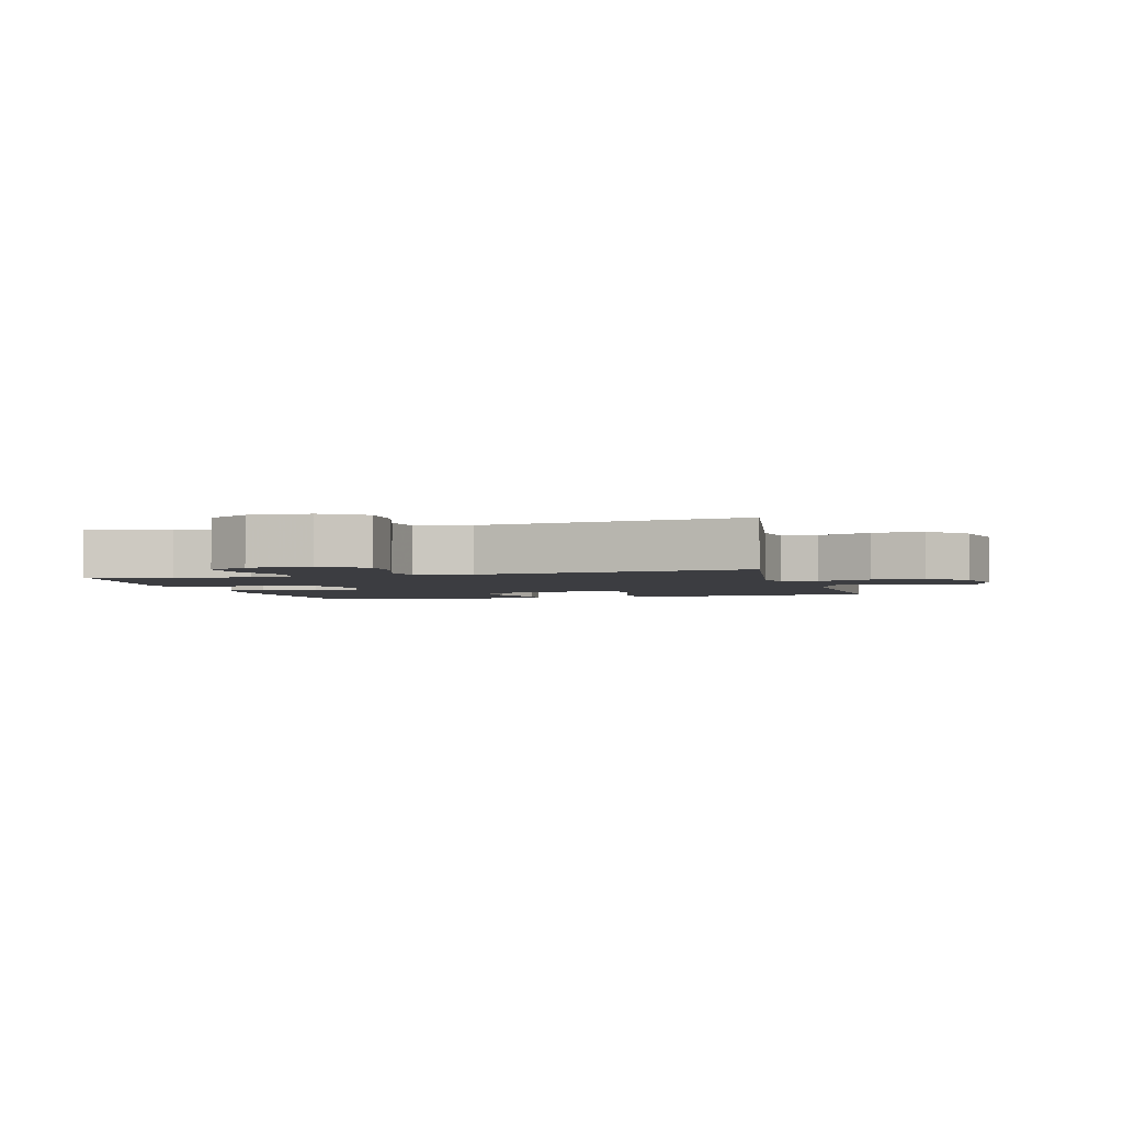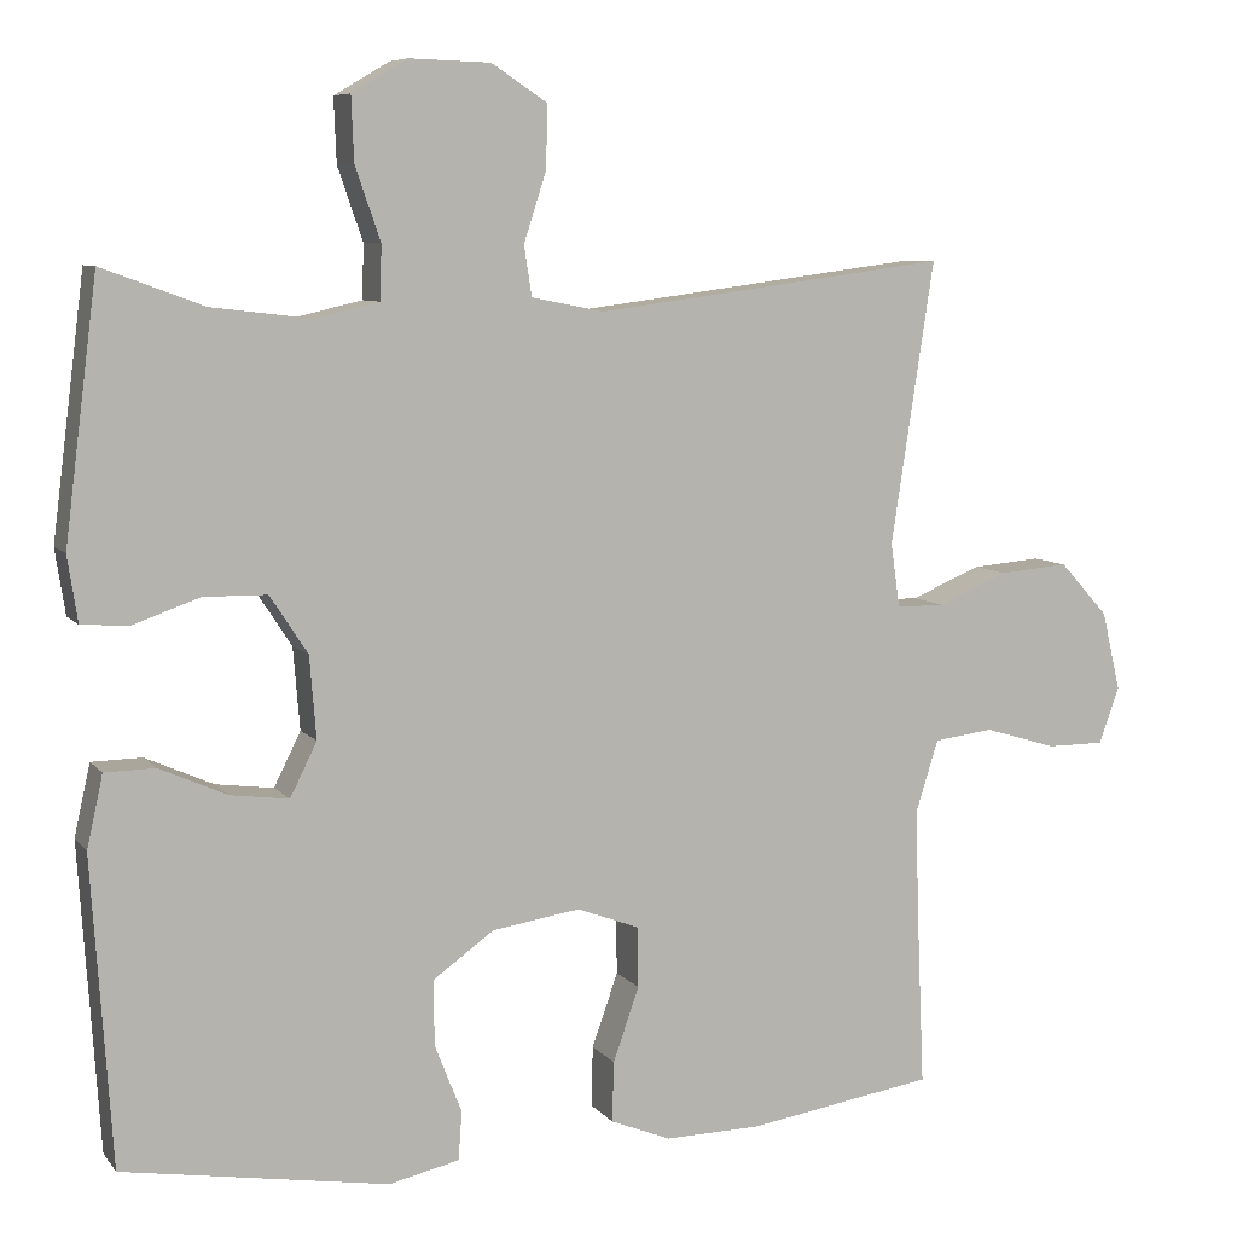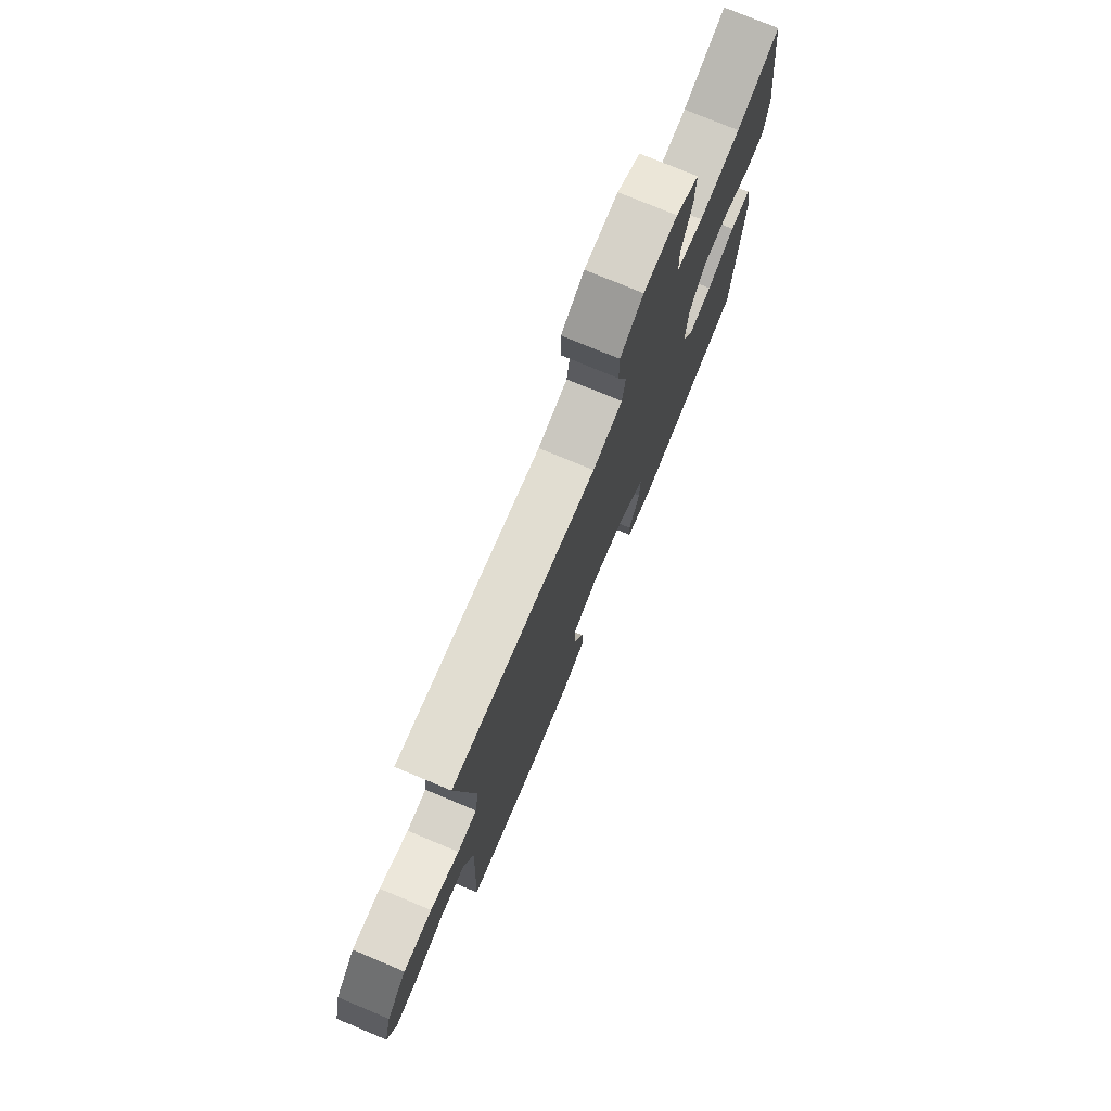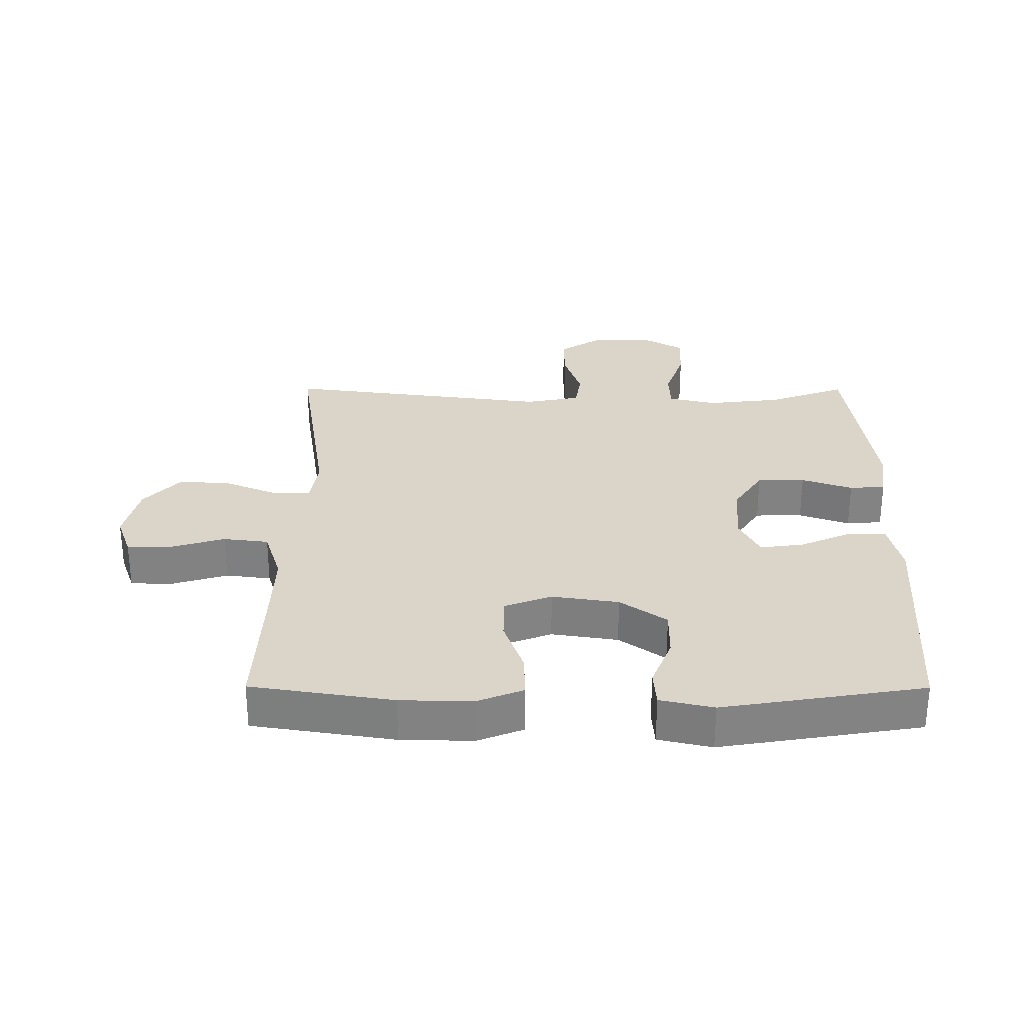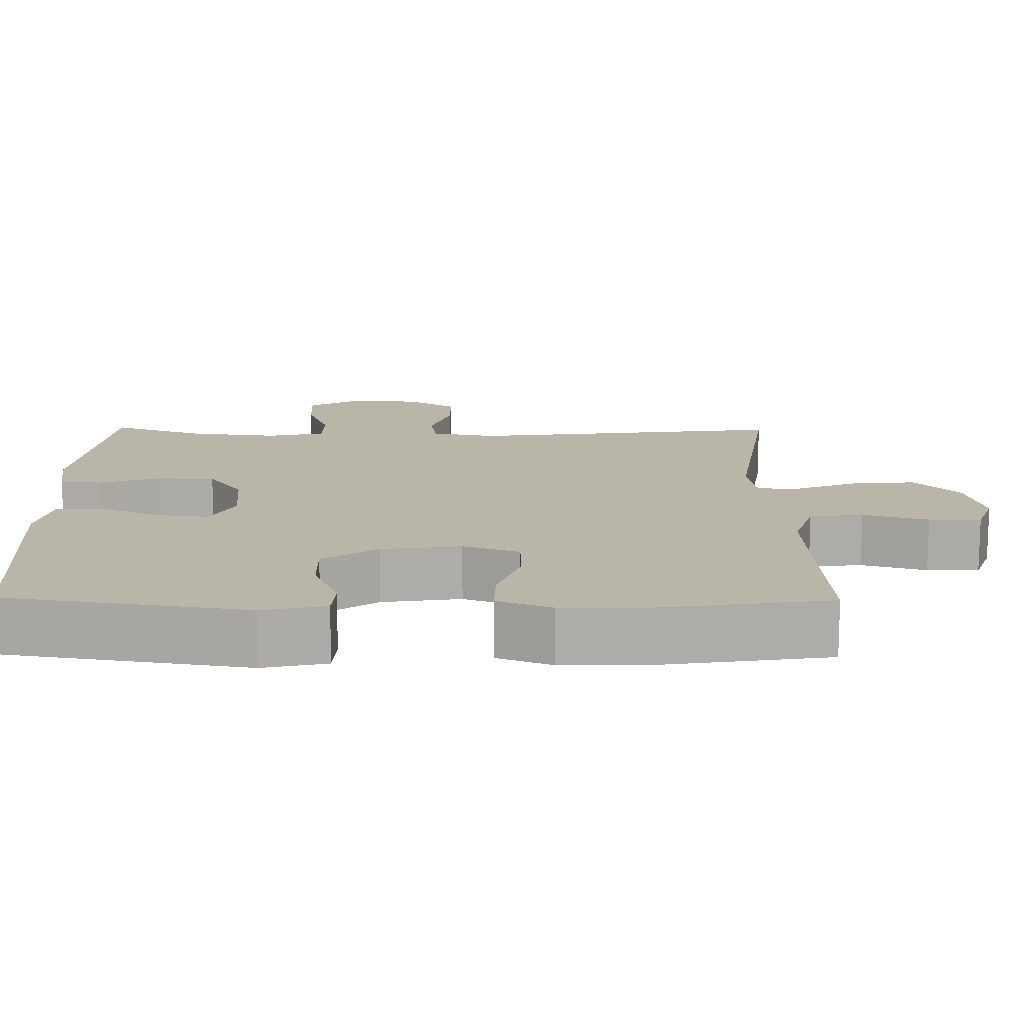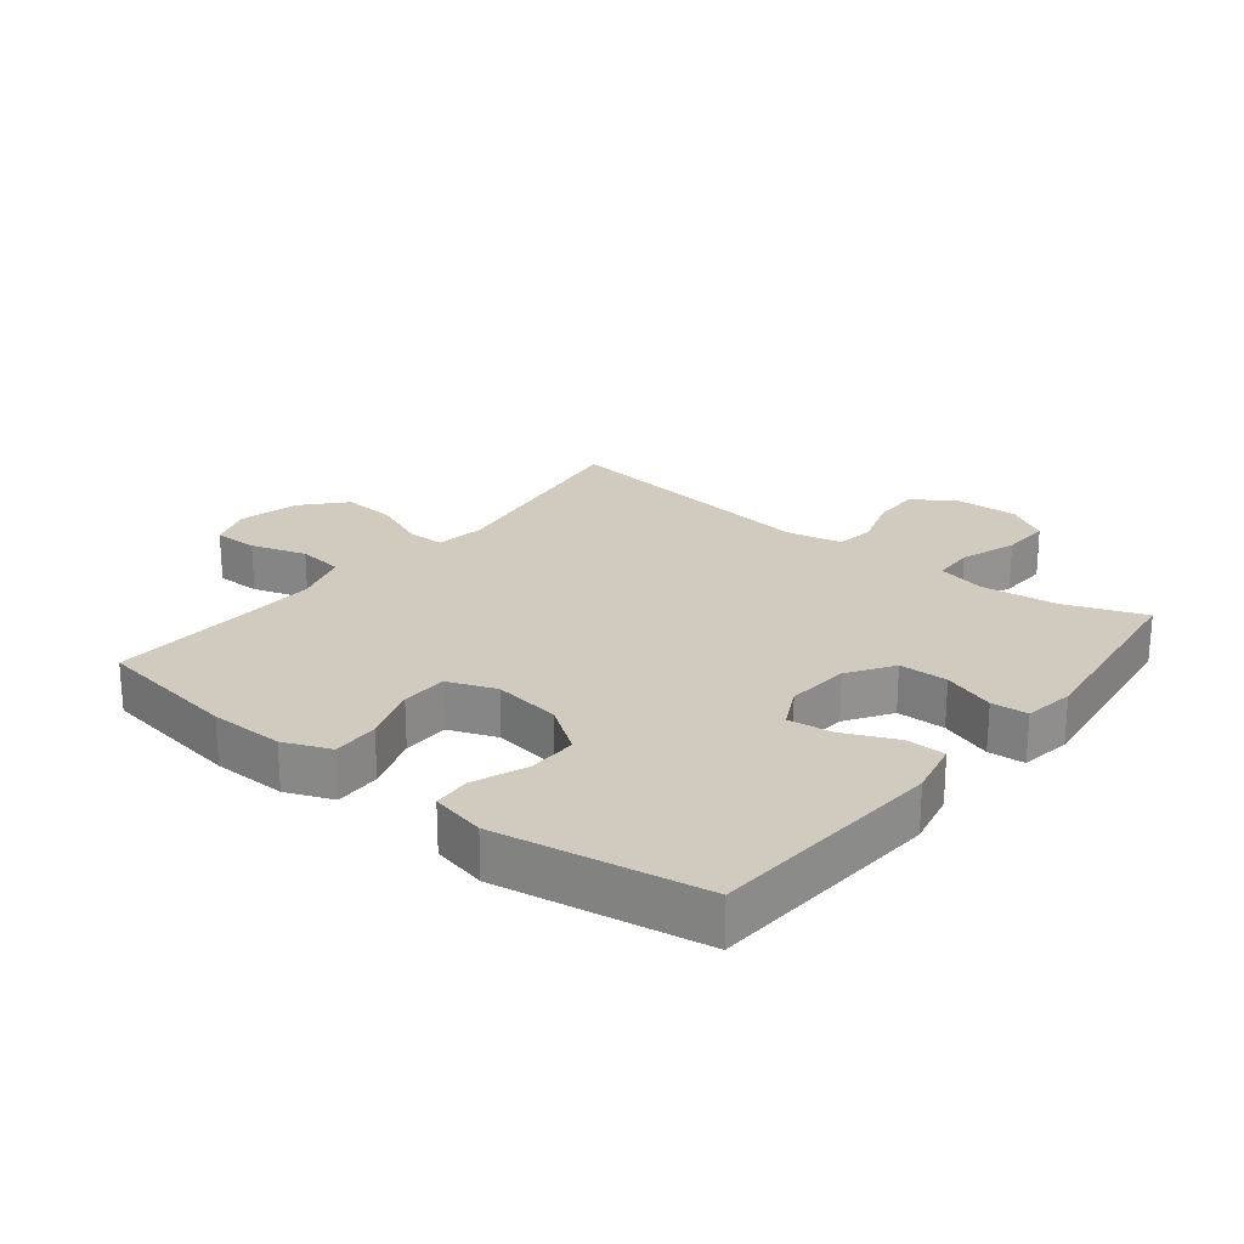
<metadata>
{"format":"obj","ext":"obj","renderer":"f3d","projection":"perspective","resolution":1024,"background":"white","views":[{"elev":-2.8,"azim":15.1,"up":"+Y"},{"elev":7.6,"azim":-21.2,"up":"+Z"},{"elev":76.4,"azim":112.6,"up":"+Z"},{"elev":29.2,"azim":-179.8,"up":"+Y"},{"elev":-76.5,"azim":-0.2,"up":"+Z"},{"elev":23.3,"azim":-141.5,"up":"+Y"}]}
</metadata>
<code>
v 0.5 0.07 0.5
v 0.449 0.07 0.165
v 0.46 0.07 0.088
v 0.517 0.07 0.088
v 0.601 0.07 0.123
v 0.684 0.07 0.13
v 0.742 0.07 0.066
v 0.764 0.07 -0.028
v 0.74 0.07 -0.095
v 0.671 0.07 -0.095
v 0.585 0.07 -0.069
v 0.514 0.07 -0.078
v 0.487 0.07 -0.164
v 0.491 0.07 -0.293
v 0.5 0.07 -0.5
v 0.277 0.07 -0.535
v 0.163 0.07 -0.537
v 0.091 0.07 -0.508
v 0.093 0.07 -0.436
v 0.124 0.07 -0.348
v 0.123 0.07 -0.276
v 0.049 0.07 -0.248
v -0.056 0.07 -0.264
v -0.129 0.07 -0.316
v -0.128 0.07 -0.394
v -0.096 0.07 -0.475
v -0.1 0.07 -0.533
v -0.184 0.07 -0.552
v -0.5 0.07 -0.5
v -0.524 0.07 -0.135
v -0.505 0.07 -0.049
v -0.445 0.07 -0.048
v -0.364 0.07 -0.084
v -0.295 0.07 -0.093
v -0.263 0.07 -0.029
v -0.271 0.07 0.069
v -0.316 0.07 0.138
v -0.391 0.07 0.139
v -0.471 0.07 0.111
v -0.527 0.07 0.115
v -0.539 0.07 0.193
v -0.5 0.07 0.5
v -0.378 0.07 0.455
v -0.26 0.07 0.441
v -0.184 0.07 0.459
v -0.182 0.07 0.523
v -0.212 0.07 0.61
v -0.215 0.07 0.686
v -0.149 0.07 0.725
v -0.053 0.07 0.722
v 0.013 0.07 0.679
v 0.012 0.07 0.605
v -0.015 0.07 0.522
v -0.006 0.07 0.462
v 0.08 0.07 0.445
v 0.5 0 0.5
v 0.449 0 0.165
v 0.46 0 0.088
v 0.517 0 0.088
v 0.601 0 0.123
v 0.684 0 0.13
v 0.742 0 0.066
v 0.764 0 -0.028
v 0.74 0 -0.095
v 0.671 0 -0.095
v 0.585 0 -0.069
v 0.514 0 -0.078
v 0.487 0 -0.164
v 0.491 0 -0.293
v 0.5 0 -0.5
v 0.277 0 -0.535
v 0.163 0 -0.537
v 0.091 0 -0.508
v 0.093 0 -0.436
v 0.124 0 -0.348
v 0.123 0 -0.276
v 0.049 0 -0.248
v -0.056 0 -0.264
v -0.129 0 -0.316
v -0.128 0 -0.394
v -0.096 0 -0.475
v -0.1 0 -0.533
v -0.184 0 -0.552
v -0.5 0 -0.5
v -0.524 0 -0.135
v -0.505 0 -0.049
v -0.445 0 -0.048
v -0.364 0 -0.084
v -0.295 0 -0.093
v -0.263 0 -0.029
v -0.271 0 0.069
v -0.316 0 0.138
v -0.391 0 0.139
v -0.471 0 0.111
v -0.527 0 0.115
v -0.539 0 0.193
v -0.5 0 0.5
v -0.378 0 0.455
v -0.26 0 0.441
v -0.184 0 0.459
v -0.182 0 0.523
v -0.212 0 0.61
v -0.215 0 0.686
v -0.149 0 0.725
v -0.053 0 0.722
v 0.013 0 0.679
v 0.012 0 0.605
v -0.015 0 0.522
v -0.006 0 0.462
v 0.08 0 0.445
f 51 52 53
f 50 51 53
f 49 50 53
f 48 49 53
f 47 48 53
f 46 47 53
f 45 46 53 54
f 44 45 54 55
f 41 42 43
f 40 41 43
f 39 40 43
f 38 39 43
f 37 38 43 44
f 36 37 44 55
f 31 32 33
f 30 31 33
f 29 30 33
f 28 29 33
f 27 28 33
f 26 27 33
f 25 26 33
f 24 25 33 34
f 23 24 34 35
f 18 19 20
f 17 18 20
f 16 17 20
f 15 16 20
f 14 15 20
f 13 14 20 21
f 12 13 21 22
f 9 10 11
f 8 9 11
f 7 8 11
f 6 7 11
f 5 6 11
f 4 5 11
f 3 4 11 12
f 55 1 2
f 36 55 2
f 35 36 2
f 23 35 2
f 22 23 2
f 22 2 3
f 3 12 22
f 108 107 106
f 108 106 105
f 108 105 104
f 108 104 103
f 108 103 102
f 108 102 101
f 109 108 101 100
f 110 109 100 99
f 98 97 96
f 98 96 95
f 98 95 94
f 98 94 93
f 99 98 93 92
f 110 99 92 91
f 88 87 86
f 88 86 85
f 88 85 84
f 88 84 83
f 88 83 82
f 88 82 81
f 88 81 80
f 89 88 80 79
f 90 89 79 78
f 75 74 73
f 75 73 72
f 75 72 71
f 75 71 70
f 75 70 69
f 76 75 69 68
f 77 76 68 67
f 66 65 64
f 66 64 63
f 66 63 62
f 66 62 61
f 66 61 60
f 66 60 59
f 67 66 59 58
f 57 56 110
f 57 110 91
f 57 91 90
f 57 90 78
f 57 78 77
f 58 57 77
f 77 67 58
f 1 56 57 2
f 2 57 58 3
f 3 58 59 4
f 4 59 60 5
f 5 60 61 6
f 6 61 62 7
f 7 62 63 8
f 8 63 64 9
f 9 64 65 10
f 10 65 66 11
f 11 66 67 12
f 12 67 68 13
f 13 68 69 14
f 14 69 70 15
f 15 70 71 16
f 16 71 72 17
f 17 72 73 18
f 18 73 74 19
f 19 74 75 20
f 20 75 76 21
f 21 76 77 22
f 22 77 78 23
f 23 78 79 24
f 24 79 80 25
f 25 80 81 26
f 26 81 82 27
f 27 82 83 28
f 28 83 84 29
f 29 84 85 30
f 30 85 86 31
f 31 86 87 32
f 32 87 88 33
f 33 88 89 34
f 34 89 90 35
f 35 90 91 36
f 36 91 92 37
f 37 92 93 38
f 38 93 94 39
f 39 94 95 40
f 40 95 96 41
f 41 96 97 42
f 42 97 98 43
f 43 98 99 44
f 44 99 100 45
f 45 100 101 46
f 46 101 102 47
f 47 102 103 48
f 48 103 104 49
f 49 104 105 50
f 50 105 106 51
f 51 106 107 52
f 52 107 108 53
f 53 108 109 54
f 54 109 110 55
f 55 110 56 1

</code>
